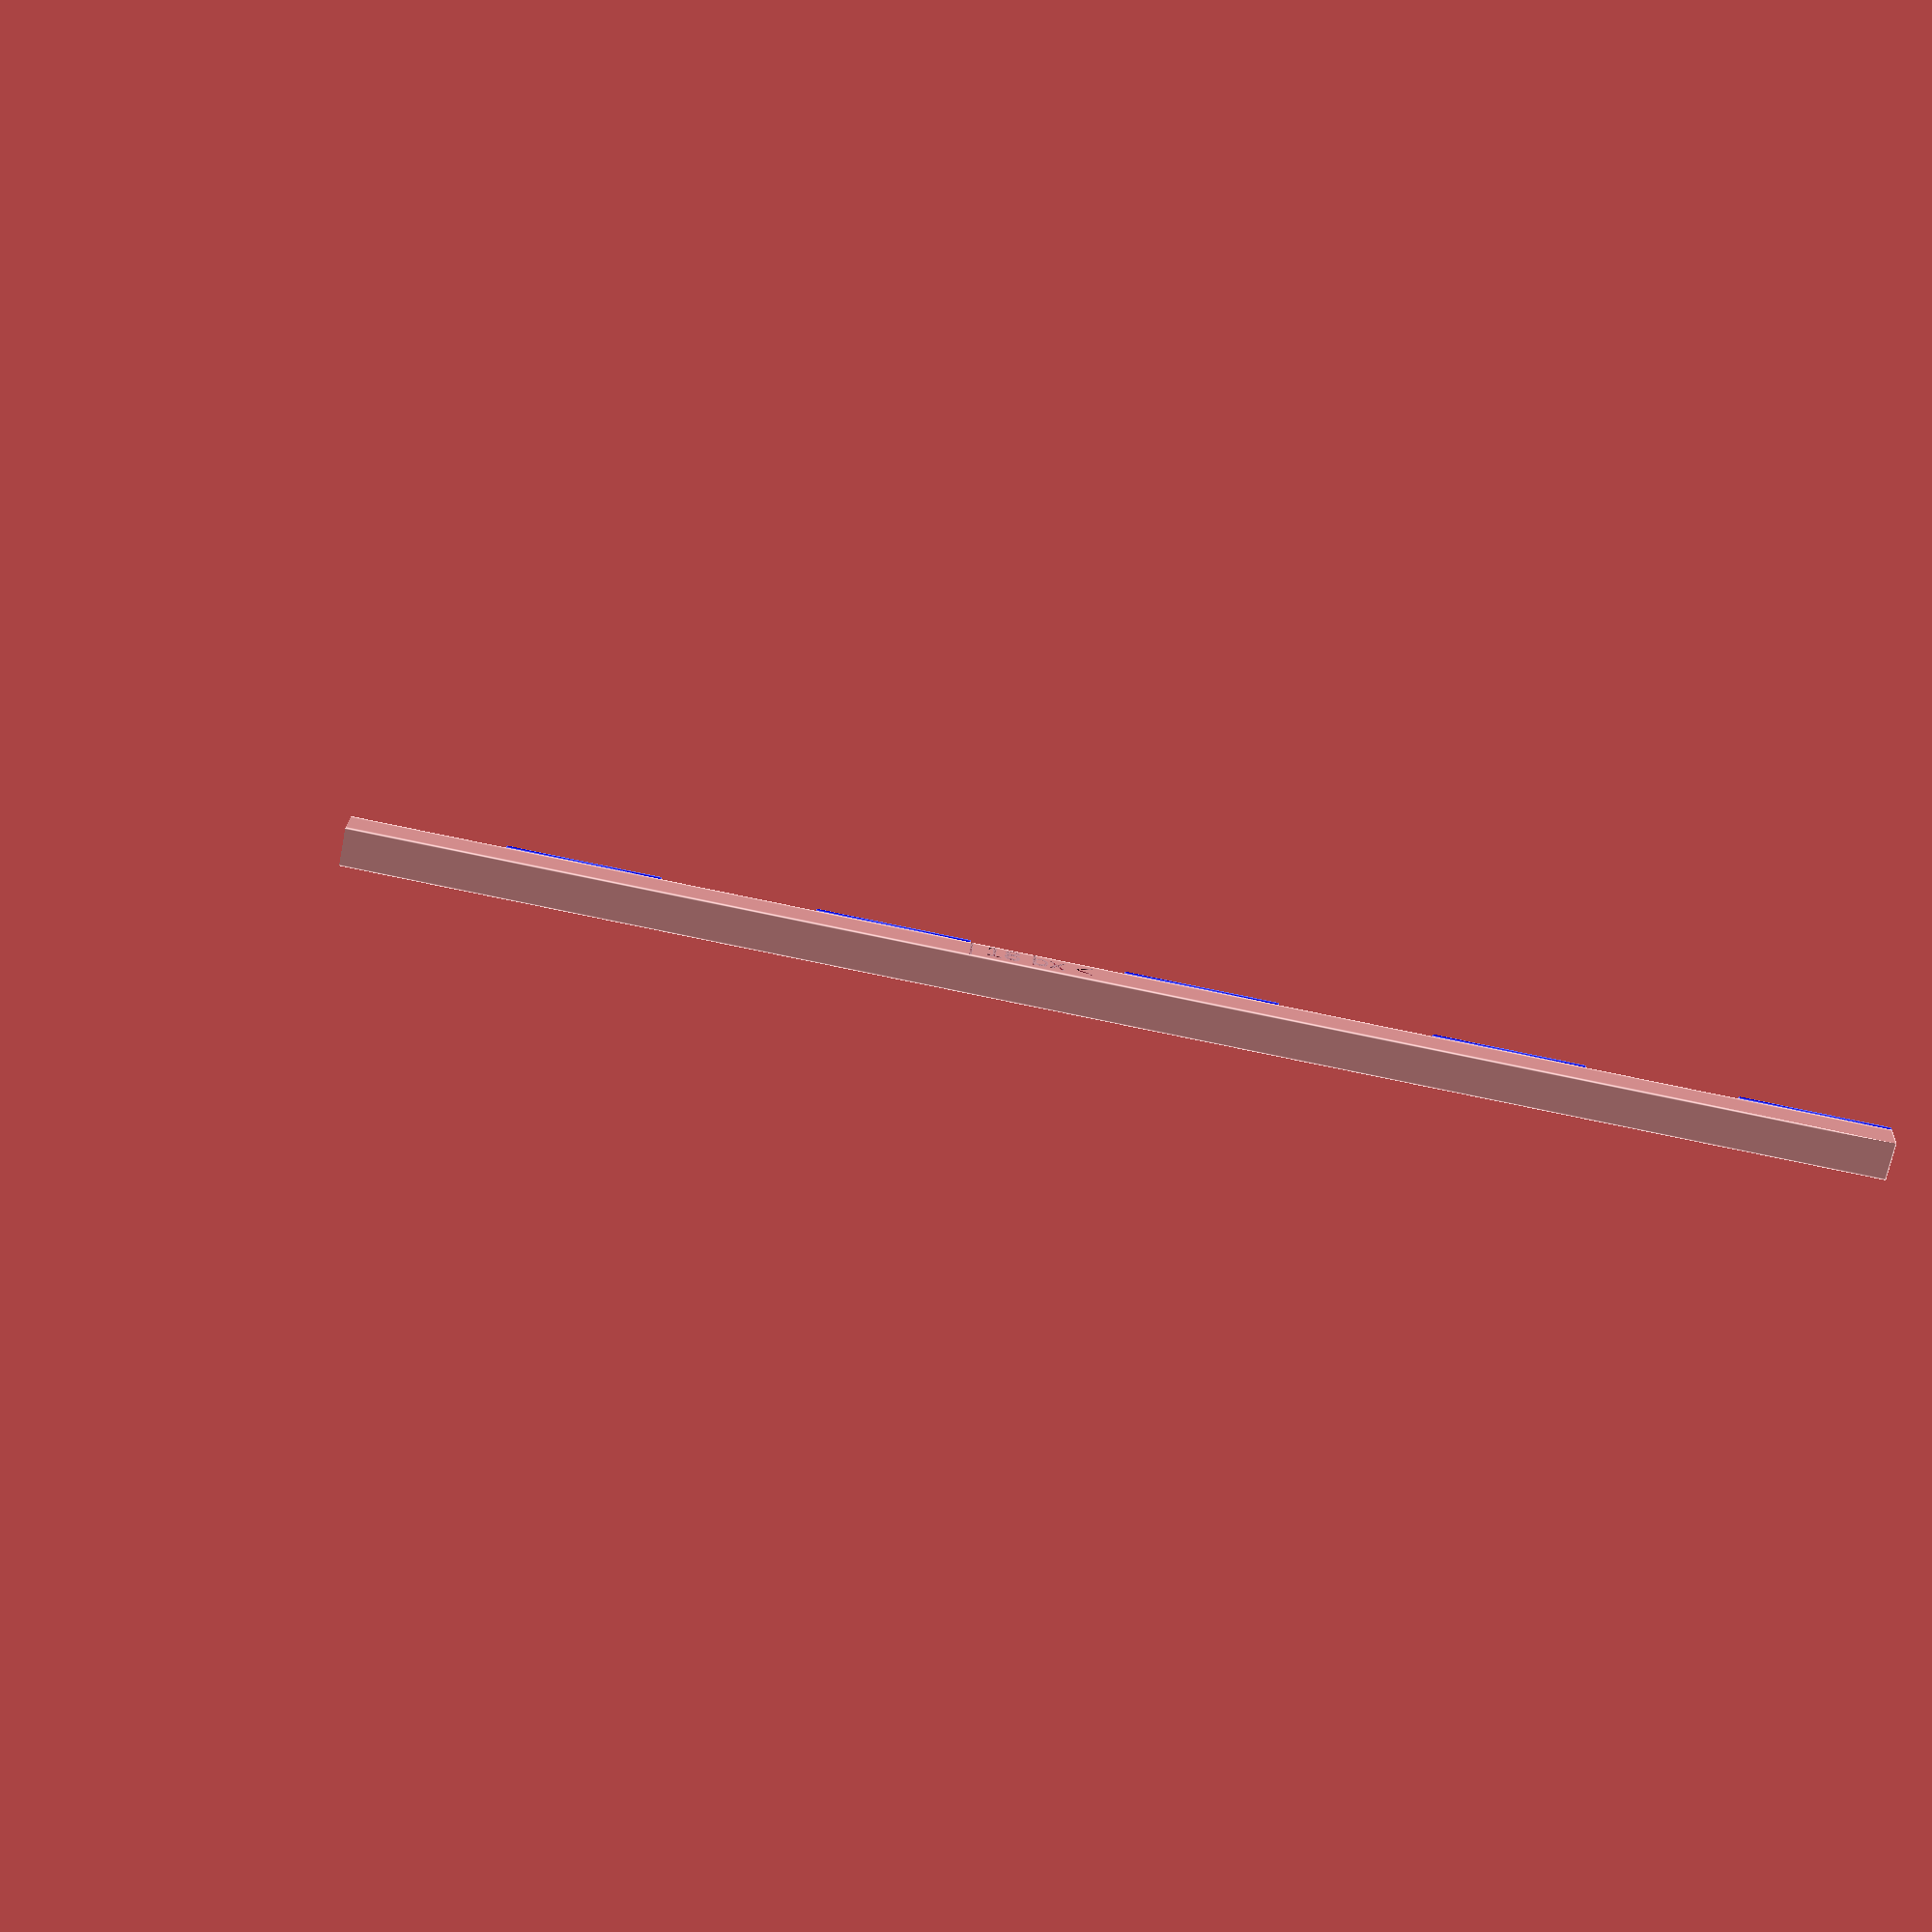
<openscad>

//
// rampant.scad

$fn = 12;

// unit is mm

itmm = 25.4; // inch to mm

  // 3, 6, 8, 10, or 12 inches stick?
  //
length = 10;

l = 12; // 12 inches
width = 6.6;
height = 5.6;
color_layer_height = 1;
text_height = color_layer_height;

mark_font_size = 4.9;
mark_margin_right = 1.0;

text_font_size = 4.0;
text_margin_right = 0.5;
text_margin_bottom = 1.4;

translate([ 0, - length * itmm / 2, 0 ]) difference() {

  union() {

    difference() {

      cube([ width, l * itmm, height ], false);

      //translate([ width - text_height, 0, 0.42 ])
      //  rotate([ 90, 0, 90 ])
      //    linear_extrude(text_height * 1.1)
      //      text(
      //        "<>3 ||| i6 li8 m10 lm12 !12 /// jav6 slmbx12 bx18",
      //        size=font_size, halign="left");

      // right side

      translate([
        width - text_height, 3 * itmm + text_margin_right, text_margin_bottom
      ])
        rotate([ 90, 0, 90 ])
          linear_extrude(text_height * 1.1)
            //text("↔ |", size=text_font_size, halign="right");
            if (length == 3)
              text("< >  ", size=text_font_size, halign="right");
            else
              text("< > |", size=text_font_size, halign="right");
      translate([
        width - text_height, 6 * itmm + text_margin_right, text_margin_bottom
      ])
        rotate([ 90, 0, 90 ])
          linear_extrude(text_height * 1.1)
            //text("inf → jav |", size=text_font_size, halign="right");
            if (length == 6)
              text("inf > jav  ", size=text_font_size, halign="right");
            else
              text("inf > jav |", size=text_font_size, halign="right");
      translate([
        width - text_height, 8 * itmm + text_margin_right, text_margin_bottom
      ])
        rotate([ 90, 0, 90 ])
          linear_extrude(text_height * 1.1)
            //text("linf → |", size=text_font_size, halign="right");
            if (length == 8)
              text("linf >  ", size=text_font_size, halign="right");
            else
              text("linf > |", size=text_font_size, halign="right");
      translate([
        width - text_height, 10 * itmm + text_margin_right, text_margin_bottom
      ])
        rotate([ 90, 0, 90 ])
          linear_extrude(text_height * 1.1)
            //text("cav → |", size=text_font_size, halign="right");
            if (length == 10)
              text("cav >  ", size=text_font_size, halign="right");
            else
              text("cav > |", size=text_font_size, halign="right");
      translate([
        width - text_height, 12 * itmm + text_margin_right, text_margin_bottom
      ])
        rotate([ 90, 0, 90 ])
          linear_extrude(text_height * 1.1)
            //text("lcav → msbx |", size=text_font_size, halign="right");
            //text("lcav → slmbx ", size=text_font_size, halign="right");
            //text("lcav > slmbx ", size=text_font_size, halign="right");
            text("lcav > sl mbx ", size=text_font_size, halign="right");

      // left (other) side

      translate([
        //width - text_height, 6 * itmm + text_margin_right, text_margin_bottom
        text_height * 0.9, 6 * itmm + text_margin_right, text_margin_bottom
      ])
        rotate([ 90, 0, -90 ])
          linear_extrude(text_height * 1.1)
            //text("inf → jav |", size=text_font_size, halign="right");
            if (length == 6)
              text("  18 bx <", size=text_font_size, halign="left");
            else
              text("| 18 bx <", size=text_font_size, halign="left");

      if (length == 12) {
        translate([
          text_height * 0.9, 12 * itmm + text_margin_right, text_margin_bottom
        ])
          rotate([ 90, 0, -90 ])
            linear_extrude(text_height * 1.1)
              text("  ldship <", size=text_font_size, halign="left");
      }
    }

    difference() {

      for (i = [ 0 : 2 : l - 1 ]) {

        color("blue")
          translate([ 0, i * itmm, height ])
            cube([ width, itmm, color_layer_height ], false);
      };

      // 3 mark

      translate([ width * 0.9, 3 * itmm - mark_margin_right, height ])
        rotate([ 0, 0, 90 ])
        linear_extrude(text_height * 1.1)
          text("3", size=mark_font_size, halign="right");

    };

    // 6, 8, 10, and 12 marks

    for (i = [ 6, 8, 10, 12 ]) {

      color("blue")
        translate([ width * 0.9, i * itmm - mark_margin_right, height ])
          rotate([ 0, 0, 90 ])
          linear_extrude(text_height * 1.1)
            text(str(i), size=mark_font_size, halign="right");
    };
  };

  if (length < 12) {

    translate([ - width / 2, length * itmm - 0.05, - height / 2 ])
      cube([ width * 2, l * itmm, height * 2 ], false);
  }
};



</openscad>
<views>
elev=158.7 azim=258.7 roll=357.3 proj=p view=edges
</views>
